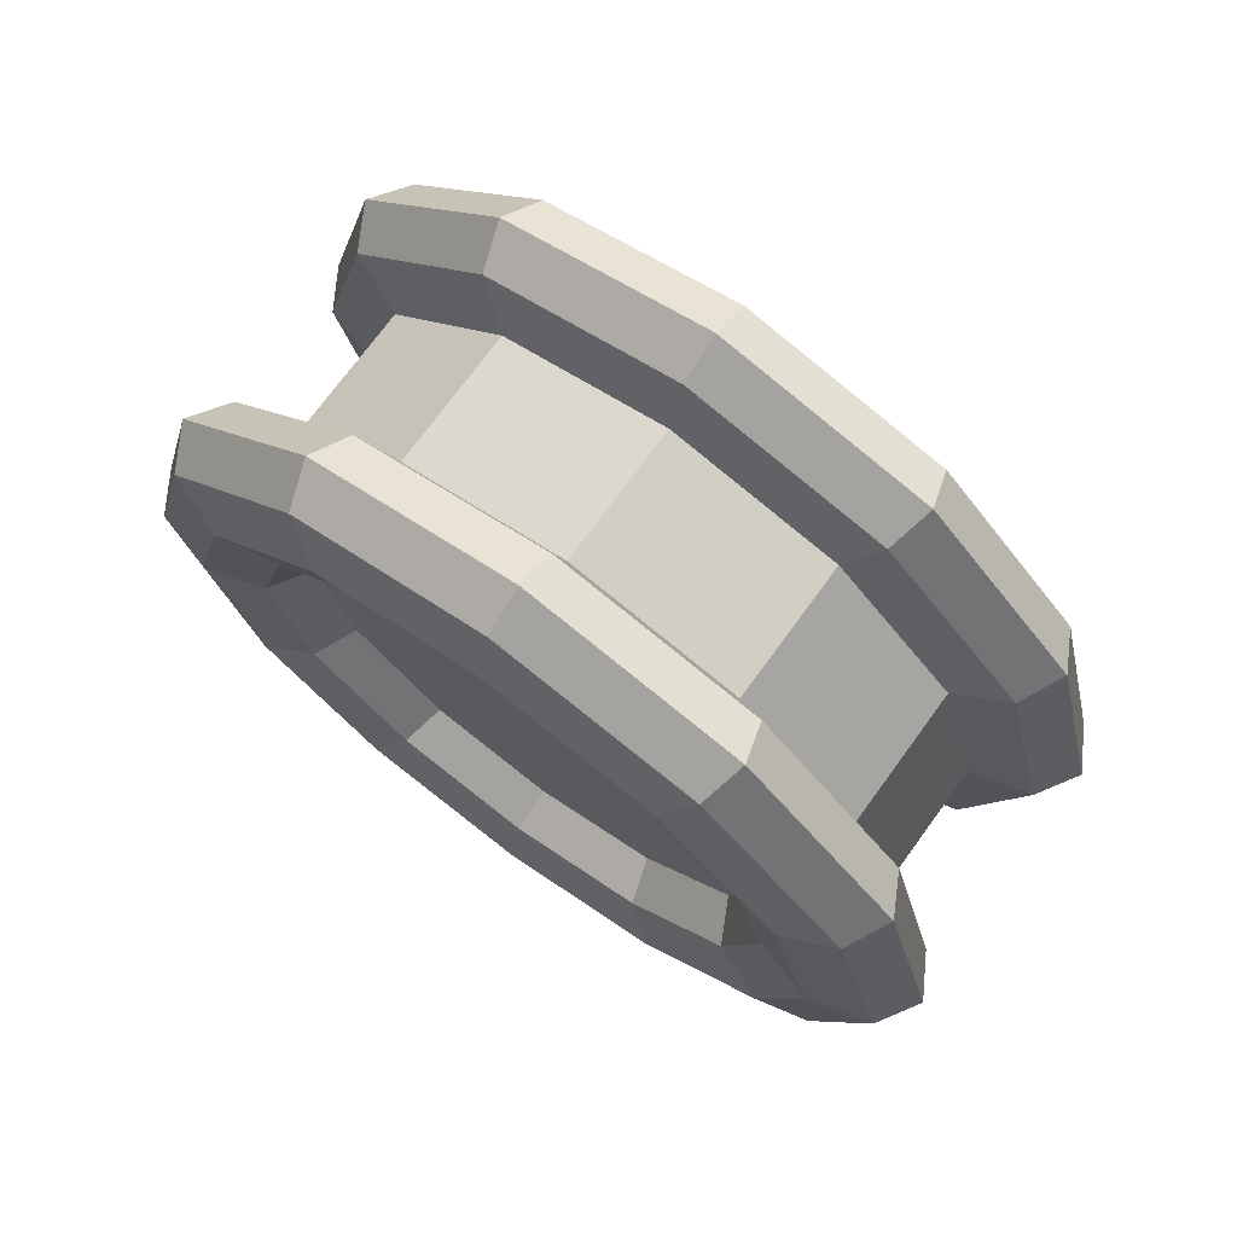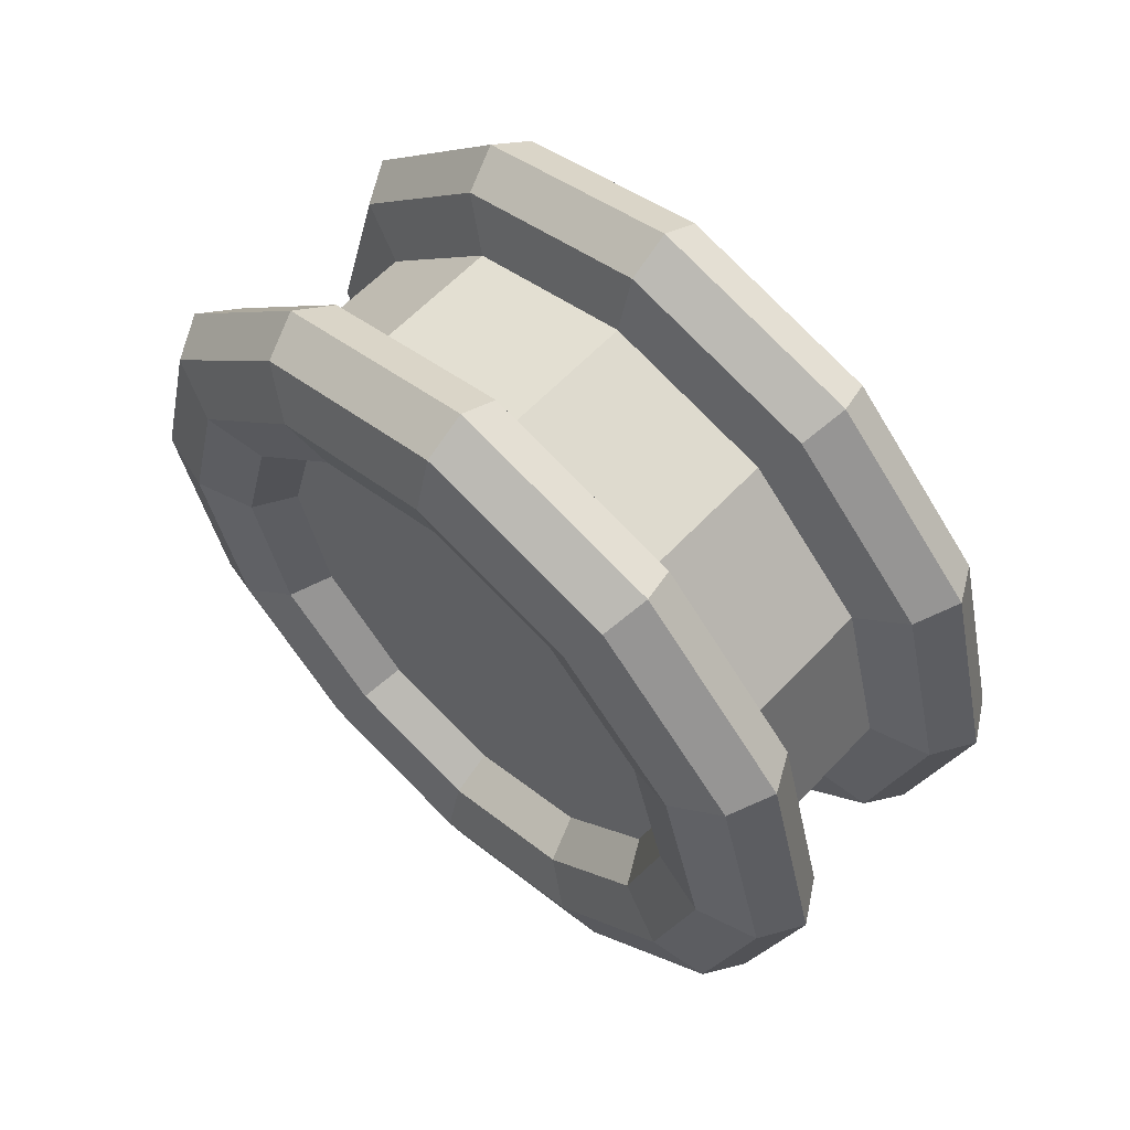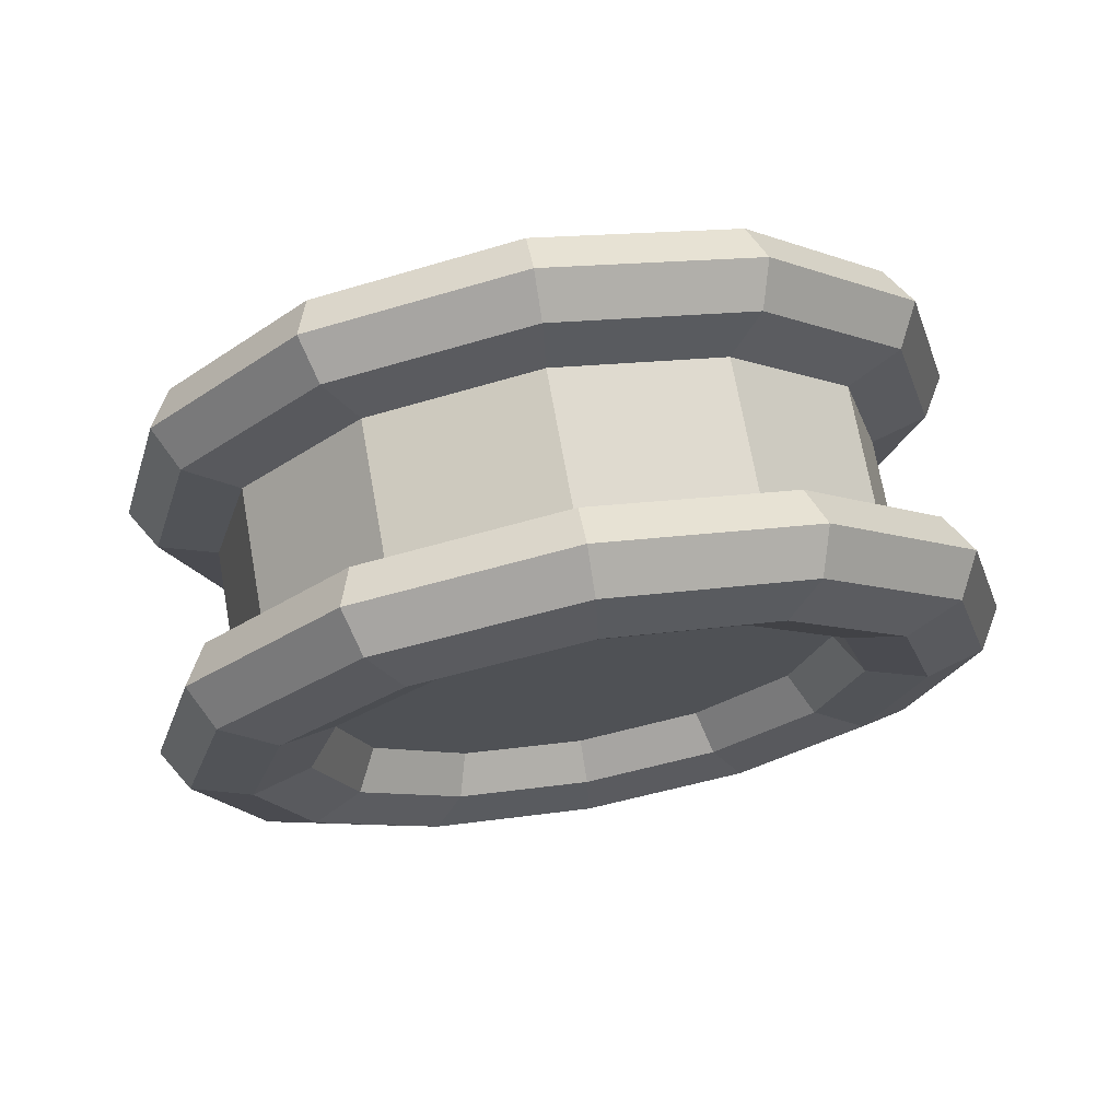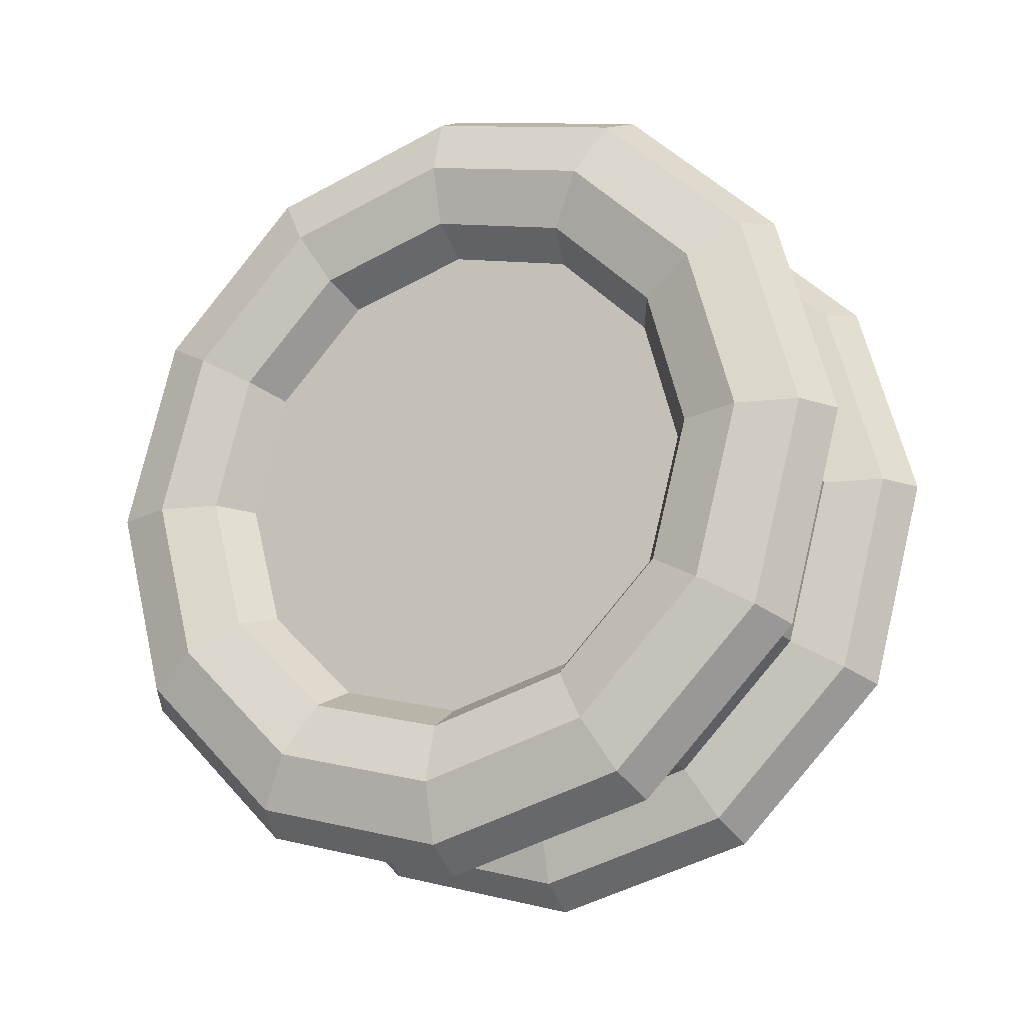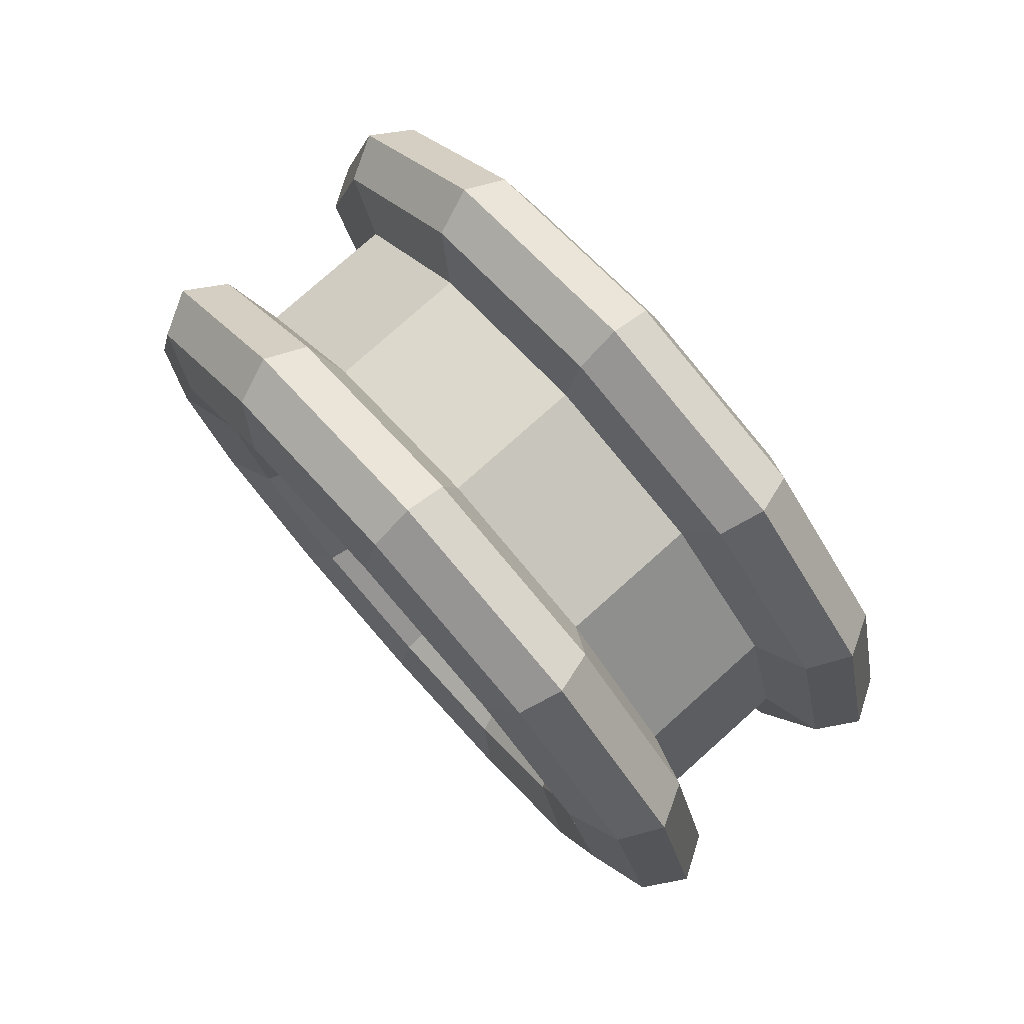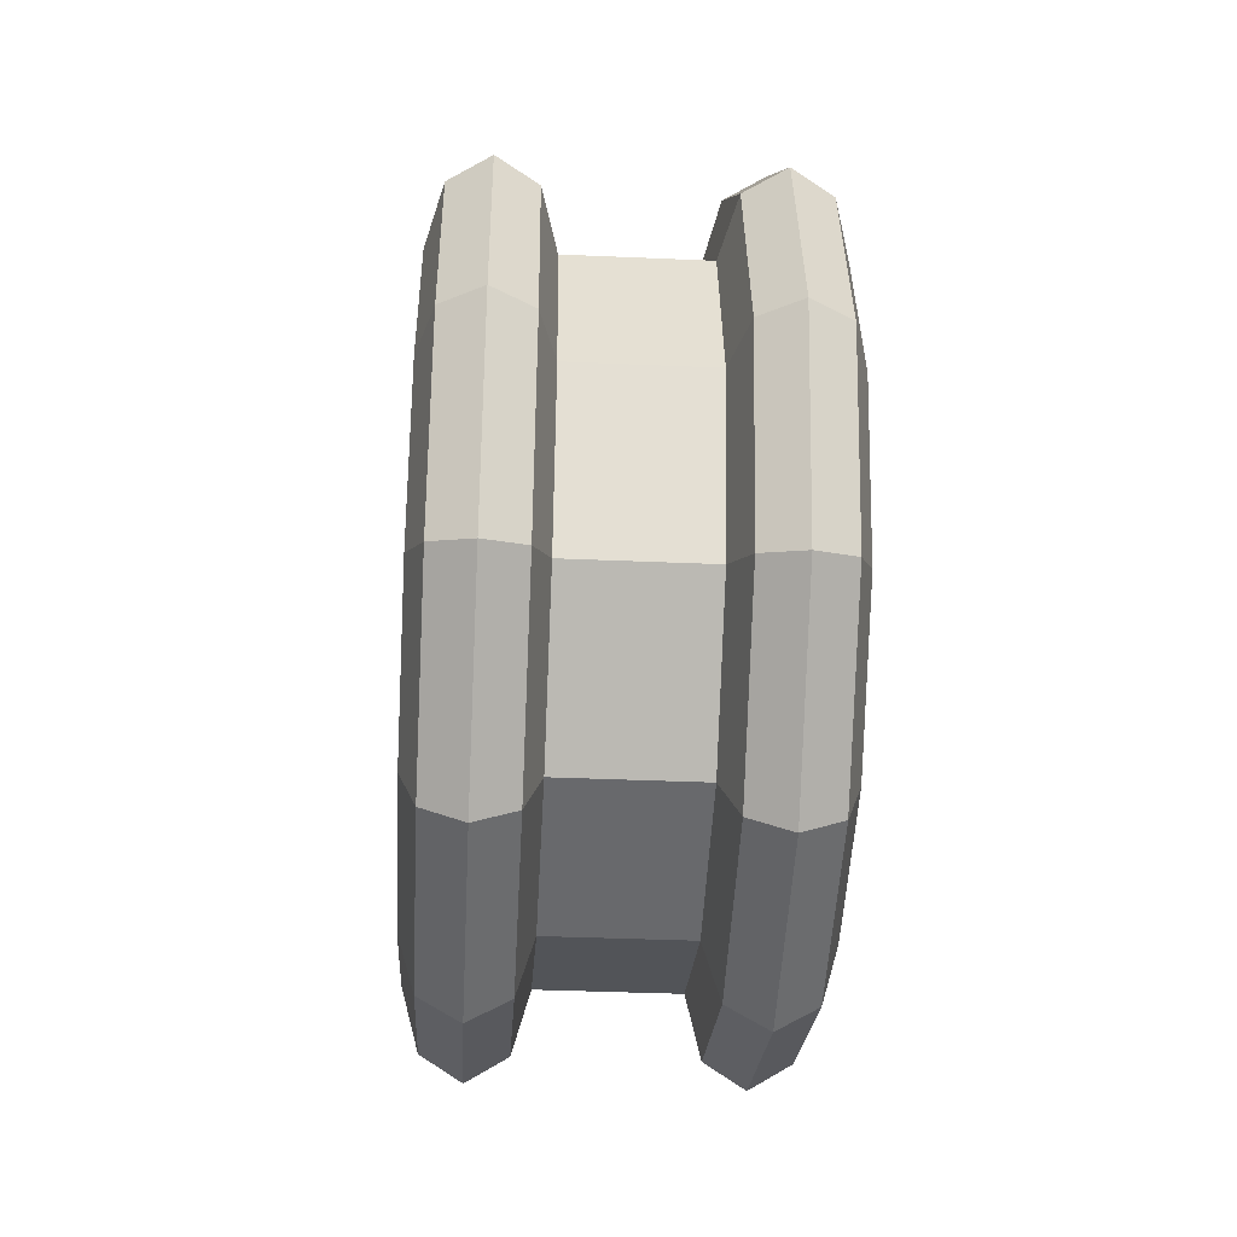
<metadata>
{"format":"obj","ext":"obj","renderer":"f3d","projection":"perspective","resolution":1024,"background":"white","views":[{"elev":73.1,"azim":-53.9,"up":"+Z"},{"elev":60.8,"azim":-47.0,"up":"+Z"},{"elev":71.8,"azim":79.8,"up":"+Y"},{"elev":-19.3,"azim":117.4,"up":"+Z"},{"elev":78.5,"azim":138.3,"up":"+Y"},{"elev":-37.7,"azim":176.8,"up":"+Z"}]}
</metadata>
<code>
o cylinder
v 0.575 0.5 0.5
v 0.425 0.5 0.5
v 0.575 0.5 0.7
v 0.425 0.5 0.7
v 0.575 0.6 0.6732
v 0.425 0.6 0.6732
v 0.575 0.6732 0.6
v 0.425 0.6732 0.6
v 0.575 0.7 0.5
v 0.425 0.7 0.5
v 0.575 0.6732 0.4
v 0.425 0.6732 0.4
v 0.575 0.6 0.3268
v 0.425 0.6 0.3268
v 0.575 0.5 0.3
v 0.425 0.5 0.3
v 0.575 0.4 0.3268
v 0.425 0.4 0.3268
v 0.575 0.3268 0.4
v 0.425 0.3268 0.4
v 0.575 0.3 0.5
v 0.425 0.3 0.5
v 0.575 0.3268 0.6
v 0.425 0.3268 0.6
v 0.575 0.4 0.6732
v 0.425 0.4 0.6732
f 5 3 1
f 3 5 6 4
f 4 6 2
f 7 5 1
f 5 7 8 6
f 6 8 2
f 9 7 1
f 7 9 10 8
f 8 10 2
f 11 9 1
f 9 11 12 10
f 10 12 2
f 13 11 1
f 11 13 14 12
f 12 14 2
f 15 13 1
f 13 15 16 14
f 14 16 2
f 17 15 1
f 15 17 18 16
f 16 18 2
f 19 17 1
f 17 19 20 18
f 18 20 2
f 21 19 1
f 19 21 22 20
f 20 22 2
f 23 21 1
f 21 23 24 22
f 22 24 2
f 25 23 1
f 23 25 26 24
f 24 26 2
f 3 25 1
f 25 3 4 26
f 26 4 2
o torus1
v 0.5406 0.5 0.7
v 0.5507 0.5 0.7354
v 0.575 0.5 0.75
v 0.5993 0.5 0.7354
v 0.6094 0.5 0.7
v 0.5993 0.5 0.6646
v 0.575 0.5 0.65
v 0.5507 0.5 0.6646
v 0.5406 0.6 0.6732
v 0.5507 0.6177 0.7038
v 0.575 0.625 0.7165
v 0.5993 0.6177 0.7038
v 0.6094 0.6 0.6732
v 0.5993 0.5823 0.6426
v 0.575 0.575 0.6299
v 0.5507 0.5823 0.6426
v 0.5406 0.6732 0.6
v 0.5507 0.7038 0.6177
v 0.575 0.7165 0.625
v 0.5993 0.7038 0.6177
v 0.6094 0.6732 0.6
v 0.5993 0.6426 0.5823
v 0.575 0.6299 0.575
v 0.5507 0.6426 0.5823
v 0.5406 0.7 0.5
v 0.5507 0.7354 0.5
v 0.575 0.75 0.5
v 0.5993 0.7354 0.5
v 0.6094 0.7 0.5
v 0.5993 0.6646 0.5
v 0.575 0.65 0.5
v 0.5507 0.6646 0.5
v 0.5406 0.6732 0.4
v 0.5507 0.7038 0.3823
v 0.575 0.7165 0.375
v 0.5993 0.7038 0.3823
v 0.6094 0.6732 0.4
v 0.5993 0.6426 0.4177
v 0.575 0.6299 0.425
v 0.5507 0.6426 0.4177
v 0.5406 0.6 0.3268
v 0.5507 0.6177 0.2962
v 0.575 0.625 0.2835
v 0.5993 0.6177 0.2962
v 0.6094 0.6 0.3268
v 0.5993 0.5823 0.3574
v 0.575 0.575 0.3701
v 0.5507 0.5823 0.3574
v 0.5406 0.5 0.3
v 0.5507 0.5 0.2646
v 0.575 0.5 0.25
v 0.5993 0.5 0.2646
v 0.6094 0.5 0.3
v 0.5993 0.5 0.3354
v 0.575 0.5 0.35
v 0.5507 0.5 0.3354
v 0.5406 0.4 0.3268
v 0.5507 0.3823 0.2962
v 0.575 0.375 0.2835
v 0.5993 0.3823 0.2962
v 0.6094 0.4 0.3268
v 0.5993 0.4177 0.3574
v 0.575 0.425 0.3701
v 0.5507 0.4177 0.3574
v 0.5406 0.3268 0.4
v 0.5507 0.2962 0.3823
v 0.575 0.2835 0.375
v 0.5993 0.2962 0.3823
v 0.6094 0.3268 0.4
v 0.5993 0.3574 0.4177
v 0.575 0.3701 0.425
v 0.5507 0.3574 0.4177
v 0.5406 0.3 0.5
v 0.5507 0.2646 0.5
v 0.575 0.25 0.5
v 0.5993 0.2646 0.5
v 0.6094 0.3 0.5
v 0.5993 0.3354 0.5
v 0.575 0.35 0.5
v 0.5507 0.3354 0.5
v 0.5406 0.3268 0.6
v 0.5507 0.2962 0.6177
v 0.575 0.2835 0.625
v 0.5993 0.2962 0.6177
v 0.6094 0.3268 0.6
v 0.5993 0.3574 0.5823
v 0.575 0.3701 0.575
v 0.5507 0.3574 0.5823
v 0.5406 0.4 0.6732
v 0.5507 0.3823 0.7038
v 0.575 0.375 0.7165
v 0.5993 0.3823 0.7038
v 0.6094 0.4 0.6732
v 0.5993 0.4177 0.6426
v 0.575 0.425 0.6299
v 0.5507 0.4177 0.6426
f 27 28 36 35
f 28 29 37 36
f 29 30 38 37
f 30 31 39 38
f 31 32 40 39
f 32 33 41 40
f 33 34 42 41
f 34 27 35 42
f 35 36 44 43
f 36 37 45 44
f 37 38 46 45
f 38 39 47 46
f 39 40 48 47
f 40 41 49 48
f 41 42 50 49
f 42 35 43 50
f 43 44 52 51
f 44 45 53 52
f 45 46 54 53
f 46 47 55 54
f 47 48 56 55
f 48 49 57 56
f 49 50 58 57
f 50 43 51 58
f 51 52 60 59
f 52 53 61 60
f 53 54 62 61
f 54 55 63 62
f 55 56 64 63
f 56 57 65 64
f 57 58 66 65
f 58 51 59 66
f 59 60 68 67
f 60 61 69 68
f 61 62 70 69
f 62 63 71 70
f 63 64 72 71
f 64 65 73 72
f 65 66 74 73
f 66 59 67 74
f 67 68 76 75
f 68 69 77 76
f 69 70 78 77
f 70 71 79 78
f 71 72 80 79
f 72 73 81 80
f 73 74 82 81
f 74 67 75 82
f 75 76 84 83
f 76 77 85 84
f 77 78 86 85
f 78 79 87 86
f 79 80 88 87
f 80 81 89 88
f 81 82 90 89
f 82 75 83 90
f 83 84 92 91
f 84 85 93 92
f 85 86 94 93
f 86 87 95 94
f 87 88 96 95
f 88 89 97 96
f 89 90 98 97
f 90 83 91 98
f 91 92 100 99
f 92 93 101 100
f 93 94 102 101
f 94 95 103 102
f 95 96 104 103
f 96 97 105 104
f 97 98 106 105
f 98 91 99 106
f 99 100 108 107
f 100 101 109 108
f 101 102 110 109
f 102 103 111 110
f 103 104 112 111
f 104 105 113 112
f 105 106 114 113
f 106 99 107 114
f 107 108 116 115
f 108 109 117 116
f 109 110 118 117
f 110 111 119 118
f 111 112 120 119
f 112 113 121 120
f 113 114 122 121
f 114 107 115 122
f 115 116 28 27
f 116 117 29 28
f 117 118 30 29
f 118 119 31 30
f 119 120 32 31
f 120 121 33 32
f 121 122 34 33
f 122 115 27 34
o torus2
v 0.3906 0.5 0.7
v 0.4007 0.5 0.7354
v 0.425 0.5 0.75
v 0.4493 0.5 0.7354
v 0.4594 0.5 0.7
v 0.4493 0.5 0.6646
v 0.425 0.5 0.65
v 0.4007 0.5 0.6646
v 0.3906 0.6 0.6732
v 0.4007 0.6177 0.7038
v 0.425 0.625 0.7165
v 0.4493 0.6177 0.7038
v 0.4594 0.6 0.6732
v 0.4493 0.5823 0.6426
v 0.425 0.575 0.6299
v 0.4007 0.5823 0.6426
v 0.3906 0.6732 0.6
v 0.4007 0.7038 0.6177
v 0.425 0.7165 0.625
v 0.4493 0.7038 0.6177
v 0.4594 0.6732 0.6
v 0.4493 0.6426 0.5823
v 0.425 0.6299 0.575
v 0.4007 0.6426 0.5823
v 0.3906 0.7 0.5
v 0.4007 0.7354 0.5
v 0.425 0.75 0.5
v 0.4493 0.7354 0.5
v 0.4594 0.7 0.5
v 0.4493 0.6646 0.5
v 0.425 0.65 0.5
v 0.4007 0.6646 0.5
v 0.3906 0.6732 0.4
v 0.4007 0.7038 0.3823
v 0.425 0.7165 0.375
v 0.4493 0.7038 0.3823
v 0.4594 0.6732 0.4
v 0.4493 0.6426 0.4177
v 0.425 0.6299 0.425
v 0.4007 0.6426 0.4177
v 0.3906 0.6 0.3268
v 0.4007 0.6177 0.2962
v 0.425 0.625 0.2835
v 0.4493 0.6177 0.2962
v 0.4594 0.6 0.3268
v 0.4493 0.5823 0.3574
v 0.425 0.575 0.3701
v 0.4007 0.5823 0.3574
v 0.3906 0.5 0.3
v 0.4007 0.5 0.2646
v 0.425 0.5 0.25
v 0.4493 0.5 0.2646
v 0.4594 0.5 0.3
v 0.4493 0.5 0.3354
v 0.425 0.5 0.35
v 0.4007 0.5 0.3354
v 0.3906 0.4 0.3268
v 0.4007 0.3823 0.2962
v 0.425 0.375 0.2835
v 0.4493 0.3823 0.2962
v 0.4594 0.4 0.3268
v 0.4493 0.4177 0.3574
v 0.425 0.425 0.3701
v 0.4007 0.4177 0.3574
v 0.3906 0.3268 0.4
v 0.4007 0.2962 0.3823
v 0.425 0.2835 0.375
v 0.4493 0.2962 0.3823
v 0.4594 0.3268 0.4
v 0.4493 0.3574 0.4177
v 0.425 0.3701 0.425
v 0.4007 0.3574 0.4177
v 0.3906 0.3 0.5
v 0.4007 0.2646 0.5
v 0.425 0.25 0.5
v 0.4493 0.2646 0.5
v 0.4594 0.3 0.5
v 0.4493 0.3354 0.5
v 0.425 0.35 0.5
v 0.4007 0.3354 0.5
v 0.3906 0.3268 0.6
v 0.4007 0.2962 0.6177
v 0.425 0.2835 0.625
v 0.4493 0.2962 0.6177
v 0.4594 0.3268 0.6
v 0.4493 0.3574 0.5823
v 0.425 0.3701 0.575
v 0.4007 0.3574 0.5823
v 0.3906 0.4 0.6732
v 0.4007 0.3823 0.7038
v 0.425 0.375 0.7165
v 0.4493 0.3823 0.7038
v 0.4594 0.4 0.6732
v 0.4493 0.4177 0.6426
v 0.425 0.425 0.6299
v 0.4007 0.4177 0.6426
f 123 124 132 131
f 124 125 133 132
f 125 126 134 133
f 126 127 135 134
f 127 128 136 135
f 128 129 137 136
f 129 130 138 137
f 130 123 131 138
f 131 132 140 139
f 132 133 141 140
f 133 134 142 141
f 134 135 143 142
f 135 136 144 143
f 136 137 145 144
f 137 138 146 145
f 138 131 139 146
f 139 140 148 147
f 140 141 149 148
f 141 142 150 149
f 142 143 151 150
f 143 144 152 151
f 144 145 153 152
f 145 146 154 153
f 146 139 147 154
f 147 148 156 155
f 148 149 157 156
f 149 150 158 157
f 150 151 159 158
f 151 152 160 159
f 152 153 161 160
f 153 154 162 161
f 154 147 155 162
f 155 156 164 163
f 156 157 165 164
f 157 158 166 165
f 158 159 167 166
f 159 160 168 167
f 160 161 169 168
f 161 162 170 169
f 162 155 163 170
f 163 164 172 171
f 164 165 173 172
f 165 166 174 173
f 166 167 175 174
f 167 168 176 175
f 168 169 177 176
f 169 170 178 177
f 170 163 171 178
f 171 172 180 179
f 172 173 181 180
f 173 174 182 181
f 174 175 183 182
f 175 176 184 183
f 176 177 185 184
f 177 178 186 185
f 178 171 179 186
f 179 180 188 187
f 180 181 189 188
f 181 182 190 189
f 182 183 191 190
f 183 184 192 191
f 184 185 193 192
f 185 186 194 193
f 186 179 187 194
f 187 188 196 195
f 188 189 197 196
f 189 190 198 197
f 190 191 199 198
f 191 192 200 199
f 192 193 201 200
f 193 194 202 201
f 194 187 195 202
f 195 196 204 203
f 196 197 205 204
f 197 198 206 205
f 198 199 207 206
f 199 200 208 207
f 200 201 209 208
f 201 202 210 209
f 202 195 203 210
f 203 204 212 211
f 204 205 213 212
f 205 206 214 213
f 206 207 215 214
f 207 208 216 215
f 208 209 217 216
f 209 210 218 217
f 210 203 211 218
f 211 212 124 123
f 212 213 125 124
f 213 214 126 125
f 214 215 127 126
f 215 216 128 127
f 216 217 129 128
f 217 218 130 129
f 218 211 123 130

</code>
